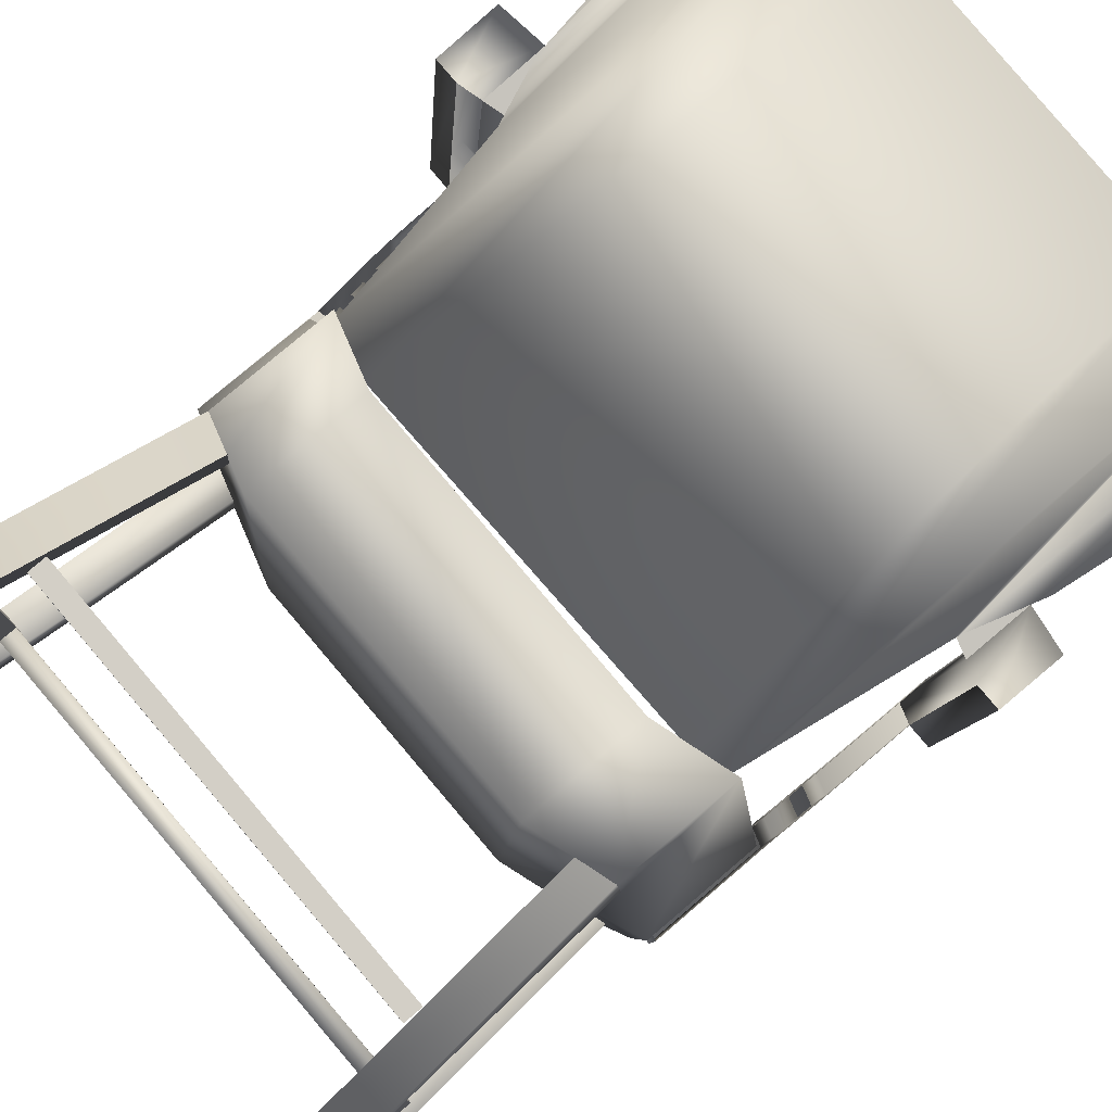
<metadata>
{"format":"obj","ext":"obj","renderer":"f3d","projection":"perspective","resolution":1024,"background":"white","views":[{"elev":77.6,"azim":49.5,"up":"+Z"}]}
</metadata>
<code>
v 0.182 -0.2605 -0.1667
v 0.2081 -0.2605 0.1875
v 0.196 -0.2605 -0.1672
v 0.1941 -0.2605 0.1879
v 0.196 -0.2745 -0.1672
v 0.1941 -0.2745 0.1879
v 0.2081 -0.2745 0.1875
v 0.182 -0.2745 -0.1667
v -0.221 -0.2594 -0.1266
v -0.1531 -0.2594 0.222
v -0.2072 -0.2594 -0.1287
v -0.167 -0.2594 0.2241
v -0.2072 -0.2734 -0.1287
v -0.167 -0.2734 0.2241
v -0.1531 -0.2734 0.222
v -0.221 -0.2734 -0.1266
v 0.1807 -0.2192 0.1681
v -0.1423 -0.2192 0.2153
v 0.1821 -0.2192 0.182
v -0.1434 -0.2192 0.2013
v 0.1821 -0.2332 0.182
v -0.1436 -0.2332 0.2013
v -0.1422 -0.2332 0.2153
v 0.1807 -0.2332 0.1681
v 0.174 -0.09896 0.1335
v 0.1947 -0.3348 0.2237
v 0.1923 -0.3348 0.1958
v 0.1733 -0.09057 0.1312
v 0.2226 -0.3348 0.2214
v 0.2012 -0.09057 0.1289
v 0.1717 -0.1004 0.1613
v 0.2202 -0.3348 0.1935
v 0.1988 -0.09202 0.1568
v 0.1709 -0.09202 0.1591
v 0.1064 -0.1107 -0.214
v 0.1988 0.001357 0.1568
v 0.138 -0.1107 0.1656
v 0.2205 -0.07918 -0.08937
v 0.138 -0.01732 0.1656
v -0.1379 -0.1107 -0.1937
v 0.2148 -0.08011 -0.1215
v 0.2205 0.01419 -0.08937
v 0.1064 -0.01732 -0.214
v -0.1063 -0.01732 0.1859
v -0.1063 -0.1107 0.1859
v 0.2091 -0.08103 -0.1537
v 0.2148 0.01327 -0.1215
v -0.1298 -0.1035 0.1864
v -0.1379 -0.01732 -0.1937
v 0.1651 0.000411 -0.2099
v 0.2006 -0.08319 -0.1702
v -0.1567 -0.001963 0.1871
v -0.1567 -0.09534 0.1871
v -0.1938 -0.09345 -0.1831
v 0.1651 -0.09297 -0.2099
v 0.1879 0.006949 -0.1949
v 0.1879 -0.08643 -0.1949
v 0.2091 0.01235 -0.1537
v -0.1961 -0.08715 0.03833
v -0.1938 -7.5e-05 -0.1831
v -0.2177 -0.0855 -0.1555
v -0.1961 0.006225 0.03833
v -0.2231 -0.0807 -0.03101
v -0.2177 0.007877 -0.1555
v -0.2289 -0.0807 -0.1008
v -0.2231 0.01268 -0.03101
v -0.227 -0.0807 -0.07754
v -0.2289 0.01268 -0.1008
v -0.227 0.01268 -0.07754
v -0.2019 -0.2594 -0.08266
v 0.1845 -0.2734 -0.09202
v 0.1845 -0.2594 -0.09202
v -0.2019 -0.2734 -0.08266
v 0.1841 -0.2594 -0.106
v -0.2022 -0.2734 -0.09667
v 0.1841 -0.2734 -0.106
v -0.2022 -0.2594 -0.09667
v 0.2396 0.2538 0.1482
v 0.238 0.304 0.2061
v 0.2434 0.2448 0.1939
v 0.2342 0.313 0.1604
v 0.2327 0.2084 0.1398
v 0.2251 0.343 0.2149
v 0.2365 0.1994 0.1855
v 0.2213 0.3521 0.1692
v 0.2287 0.1964 0.1378
v 0.2325 0.1874 0.1834
v 0.1958 0.3716 0.1752
v 0.2154 0.1559 0.1309
v 0.1996 0.3626 0.2209
v 0.2192 0.1468 0.1765
v 0.2318 0.1402 0.1741
v 0.1416 0.3839 0.1822
v 0.2187 0.1442 0.176
v 0.2466 0.1357 0.172
v 0.2126 0.1402 -0.056
v 0.2137 0.1464 0.1291
v 0.1454 0.3749 0.2278
v 0.2652 0.1357 0.1705
v 0.2126 0.1683 -0.056
v -0.09716 0.3749 0.248
v 0.2175 0.1373 0.1748
v 0.1924 0.02907 0.1076
v 0.2659 0.1829 0.1797
v 0.246 0.1357 -0.05967
v -0.101 0.3839 0.2024
v 0.1962 0.02003 0.1533
v 0.1887 0.008685 0.1039
v 0.2274 0.1357 -0.05812
v 0.246 0.1637 -0.05967
v -0.1517 0.3622 0.2501
v 0.1925 -0.000355 0.1496
v 0.2274 0.1637 -0.05812
v -0.1555 0.3712 0.2044
v -0.1858 0.3423 0.2012
v -0.182 0.3333 0.2469
v -0.1741 0.1373 0.2074
v -0.1578 0.006031 0.1323
v -0.154 -0.00301 0.1779
v -0.178 0.1464 0.1618
v -0.1996 0.3032 0.1946
v -0.1766 0.144 0.2089
v -0.1958 0.2941 0.2403
v -0.19 0.1802 0.2172
v -0.1938 0.1892 0.1716
v -0.2012 0.2574 0.1857
v -0.1908 0.1874 0.2187
v -0.1915 0.1402 0.2094
v -0.1974 0.2483 0.2313
v -0.1946 0.1964 0.173
v -0.2107 0.1402 -0.02072
v -0.2094 0.1357 0.21
v -0.2107 0.1683 -0.02072
v -0.2272 0.1829 0.2208
v -0.228 0.1357 0.2116
v -0.2471 0.1637 -0.01858
v -0.2471 0.1357 -0.01858
v -0.2285 0.1637 -0.02013
v -0.2285 0.1357 -0.02013
v 0.1595 -0.000205 0.1046
v 0.2101 0.1414 -0.08586
v -0.1167 -0.01449 0.1725
v 0.1633 -0.009246 0.1502
v -0.1205 -0.005454 0.1269
v 0.2125 0.1302 -0.05674
v 0.2102 0.1548 -0.08436
v 0.2103 0.1683 -0.08391
v 0.2249 0.1369 -0.088
v 0.2099 0.1282 -0.08841
v 0.2251 0.1637 -0.08604
v 0.2273 0.1257 -0.05887
v 0.225 0.1503 -0.08649
v 0.2124 0.1202 -0.05801
v 0.2247 0.1237 -0.09054
v 0.2096 0.1152 -0.09198
v 0.2244 0.1107 -0.09411
v 0.2272 0.1157 -0.06013
v 0.2123 0.1103 -0.05978
v 0.2092 0.1025 -0.09655
v 0.224 0.09803 -0.09868
v 0.2271 0.1058 -0.0619
v 0.2121 0.1005 -0.06206
v 0.2118 0.09086 -0.06486
v 0.2235 0.08577 -0.1042
v 0.2269 0.09602 -0.0642
v 0.2087 0.09027 -0.1021
v 0.2266 0.08635 -0.06698
v 0.2116 0.08136 -0.06814
v 0.223 0.07397 -0.1107
v 0.2264 0.07685 -0.07028
v 0.2082 0.07848 -0.1086
v -0.2132 0.1414 -0.05059
v 0.2113 0.07204 -0.07192
v 0.2224 0.06273 -0.1181
v 0.2261 0.06753 -0.07405
v -0.2108 0.1302 -0.02146
v -0.2131 0.1548 -0.04909
v 0.2076 0.06724 -0.116
v -0.2134 0.1282 -0.05314
v -0.213 0.1683 -0.04864
v -0.231 0.1369 -0.05
v 0.2109 0.06292 -0.07617
v 0.2069 0.05661 -0.1242
v 0.2257 0.05841 -0.0783
v -0.2109 0.1202 -0.02273
v -0.2309 0.1503 -0.0485
v 0.2217 0.0521 -0.1263
v -0.2309 0.1637 -0.04804
v -0.2137 0.1152 -0.0567
v -0.2312 0.1237 -0.05254
v 0.2105 0.05405 -0.08089
v 0.2209 0.04215 -0.1354
v 0.2253 0.04954 -0.08303
v -0.211 0.1103 -0.02451
v -0.2315 0.1107 -0.05611
v -0.2286 0.1257 -0.02087
v 0.2061 0.04666 -0.1333
v -0.2141 0.1025 -0.06128
v -0.2319 0.09803 -0.06068
v -0.2287 0.1157 -0.02214
v 0.2101 0.04543 -0.08607
v 0.2201 0.03295 -0.1452
v 0.2249 0.04092 -0.08819
v -0.2112 0.1005 -0.02679
v -0.2288 0.1058 -0.02391
v 0.2053 0.03746 -0.1431
v -0.2114 0.09086 -0.02959
v -0.2324 0.08577 -0.06623
v -0.229 0.09602 -0.0262
v 0.2096 0.03709 -0.09168
v 0.2244 0.03258 -0.0938
v 0.2045 0.02905 -0.1536
v -0.2145 0.09027 -0.06682
v -0.2293 0.08635 -0.02899
v 0.2193 0.02454 -0.1557
v -0.2117 0.08136 -0.03287
v -0.2151 0.07848 -0.07331
v -0.2295 0.07685 -0.03228
v 0.2091 0.02905 -0.09772
v 0.2239 0.02454 -0.09984
v 0.2045 -0.06986 -0.1536
v -0.2329 0.07397 -0.07272
v 0.2193 -0.07437 -0.1557
v -0.212 0.07204 -0.03665
v -0.2335 0.06273 -0.08011
v -0.2299 0.06753 -0.03606
v 0.2091 -0.06986 -0.09772
v 0.2239 -0.07437 -0.09984
v -0.2157 0.06724 -0.0807
v -0.2124 0.06292 -0.0409
v -0.2164 0.05661 -0.08894
v -0.2302 0.05841 -0.04031
v -0.2342 0.0521 -0.08835
v -0.2128 0.05405 -0.04562
v -0.235 0.04215 -0.0974
v -0.2306 0.04954 -0.04503
v -0.2171 0.04666 -0.098
v -0.2132 0.04543 -0.05079
v -0.218 0.03746 -0.1078
v -0.231 0.04092 -0.0502
v -0.2358 0.03295 -0.1072
v -0.2137 0.03709 -0.05641
v -0.2188 0.02905 -0.1183
v -0.2315 0.03258 -0.05581
v -0.2367 0.02454 -0.1177
v -0.2142 0.02905 -0.06245
v -0.2188 -0.06986 -0.1183
v -0.232 0.02454 -0.06185
v -0.2367 -0.07437 -0.1177
v -0.2142 -0.06986 -0.06245
v -0.232 -0.07437 -0.06185
v -0.1861 -0.09443 -0.13
v -0.2153 -0.0855 -0.1276
v -0.1885 -0.09443 -0.1579
v -0.229 -0.2448 -0.1471
v -0.1998 -0.2594 -0.1289
v -0.2084 -0.3339 -0.1563
v -0.23 -0.2588 -0.1471
v -0.2278 -0.2448 -0.1332
v -0.2141 -0.2594 -0.1277
v -0.2363 -0.3339 -0.1539
v -0.2289 -0.2588 -0.1331
v -0.2284 -0.2594 -0.1265
v -0.206 -0.3339 -0.1283
v -0.22 -0.3339 -0.1272
v -0.2339 -0.3339 -0.126
v -0.159 -0.09534 0.1592
v -0.1834 -0.3348 0.2552
v -0.1858 -0.3348 0.2273
v -0.1555 -0.3348 0.2529
v -0.1578 -0.3348 0.225
v -0.132 -0.1035 0.1592
v -0.1297 -0.1035 0.1871
v -0.1288 -0.09534 0.1847
v -0.1311 -0.09534 0.1568
v 0.2032 -0.2594 -0.1681
v 0.1809 -0.3348 -0.1663
v 0.2088 -0.3348 -0.1686
v 0.1748 -0.2615 -0.1657
v 0.1786 -0.3348 -0.1942
v 0.1902 -0.08643 -0.167
v 0.2065 -0.3348 -0.1965
v 0.161 -0.09536 -0.1646
v 0.1587 -0.09536 -0.1925
v 0.2473 0.1829 0.1813
v 0.182 -0.2605 -0.1667
v 0.1841 -0.2605 -0.106
v -0.2086 0.1829 0.2193
v -0.2072 -0.2594 -0.1287
v -0.1979 -0.2594 -0.06875
g mesh1_mesh1-geometry
f 1 2 3
f 2 1 4
f 3 2 1
f 4 1 2
f 2 5 3
f 3 5 2
f 5 1 3
f 3 1 5
f 1 6 4
f 4 6 1
f 6 2 4
f 4 2 6
f 5 2 7
f 7 2 5
f 1 5 8
f 8 5 1
f 6 1 8
f 8 1 6
f 2 6 7
f 7 6 2
f 6 5 7
f 7 5 6
f 5 6 8
f 8 6 5
g mesh2_mesh2-geometry
l 2 7
l 4 2
l 3 2
l 7 6
l 5 7
l 6 4
l 1 4
l 1 3
l 3 5
l 8 6
l 5 8
l 8 1
g mesh1_mesh1-geometry
f 9 10 11
f 10 9 12
f 11 10 9
f 12 9 10
f 10 13 11
f 11 13 10
f 13 9 11
f 11 9 13
f 9 14 12
f 12 14 9
f 14 10 12
f 12 10 14
f 13 10 15
f 15 10 13
f 9 13 16
f 16 13 9
f 14 9 16
f 16 9 14
f 10 14 15
f 15 14 10
f 14 13 15
f 15 13 14
f 13 14 16
f 16 14 13
g mesh2_mesh2-geometry
l 10 15
l 12 10
l 11 10
l 15 14
l 13 15
l 14 12
l 9 12
l 9 11
l 11 13
l 16 14
l 13 16
l 16 9
g mesh3_mesh3-geometry
f 17 18 19
f 18 17 20
f 19 18 17
f 20 17 18
f 18 21 19
f 19 21 18
f 21 17 19
f 19 17 21
f 17 22 20
f 20 22 17
f 20 22 18
f 18 22 20
f 21 18 23
f 23 18 21
f 17 21 24
f 24 21 17
f 22 17 24
f 24 17 22
f 18 22 23
f 23 22 18
f 23 24 21
f 21 24 23
f 24 23 22
f 22 23 24
g mesh4_mesh4-geometry
l 18 23
l 20 18
l 19 18
l 18 22
l 23 22
l 21 23
l 22 20
l 17 20
l 17 19
l 19 21
l 24 22
l 21 24
l 24 17
g mesh5_mesh5-geometry
f 25 26 27
f 26 25 28
f 27 26 25
f 28 25 26
f 27 29 26
f 26 29 27
f 30 27 25
f 25 27 30
f 28 31 26
f 26 31 28
f 29 27 32
f 32 27 29
f 33 26 29
f 29 26 33
f 27 30 32
f 32 30 27
f 31 28 34
f 34 28 31
f 26 33 31
f 31 33 26
f 30 29 32
f 32 29 30
f 30 33 29
f 29 33 30
f 30 35 33
f 33 36 30
f 37 33 35
f 38 35 30
f 38 30 36
f 36 33 39
f 37 39 33
f 35 40 37
f 41 35 38
f 42 38 36
f 39 43 36
f 39 37 44
f 45 37 40
f 35 43 40
f 46 35 41
f 41 38 47
f 42 47 38
f 42 36 43
f 39 44 43
f 45 44 37
f 45 40 48
f 49 40 43
f 43 35 50
f 51 35 46
f 47 42 43
f 49 43 44
f 44 45 52
f 53 48 40
f 48 52 45
f 40 49 54
f 55 50 35
f 50 56 43
f 57 35 51
f 46 56 51
f 58 47 43
f 44 52 49
f 53 52 48
f 59 53 40
f 60 54 49
f 54 61 40
f 50 55 56
f 55 35 57
f 56 58 43
f 57 51 56
f 58 56 46
f 62 49 52
f 53 59 52
f 63 59 40
f 54 60 61
f 60 49 64
f 61 65 40
f 57 56 55
f 66 49 62
f 62 52 59
f 59 63 62
f 67 63 40
f 64 61 60
f 64 49 68
f 65 67 40
f 61 64 65
f 69 49 66
f 66 62 63
f 63 67 66
f 68 49 69
f 68 65 64
f 67 65 69
f 69 66 67
f 68 69 65
g mesh5_mesh5-geometry
f 33 35 30
f 35 33 37
f 30 35 38
f 37 40 35
f 38 35 41
f 36 43 39
f 40 37 45
f 41 35 46
f 43 36 42
f 43 44 39
f 48 40 45
f 46 35 51
f 43 42 47
f 44 43 49
f 40 48 53
f 43 56 50
f 51 35 57
f 43 47 58
f 49 52 44
f 40 53 59
f 40 61 54
f 57 35 55
f 43 58 56
f 52 49 62
f 40 59 63
f 64 49 60
f 40 65 61
f 62 49 66
f 40 63 67
f 68 49 64
f 40 67 65
f 66 49 69
f 69 49 68
g mesh5_mesh5-geometry
f 30 36 33
f 36 30 38
f 39 33 36
f 33 39 37
f 36 38 42
f 44 37 39
f 40 43 35
f 47 38 41
f 38 47 42
f 37 44 45
f 43 40 49
f 50 35 43
f 52 45 44
f 45 52 48
f 54 49 40
f 35 50 55
f 51 56 46
f 48 52 53
f 49 54 60
f 56 55 50
f 56 51 57
f 46 56 58
f 52 59 53
f 61 60 54
f 55 56 57
f 59 52 62
f 62 63 59
f 60 61 64
f 65 64 61
f 63 62 66
f 66 67 63
f 64 65 68
f 69 65 67
f 67 66 69
f 65 69 68
g mesh6_mesh6-geometry
f 70 71 72
f 71 70 73
f 72 71 70
f 73 70 71
f 71 74 72
f 72 74 71
f 74 70 72
f 72 70 74
f 70 75 73
f 73 75 70
f 73 76 71
f 71 76 73
f 74 71 76
f 76 71 74
f 70 74 77
f 77 74 70
f 75 70 77
f 77 70 75
f 76 73 75
f 75 73 76
f 75 74 76
f 76 74 75
f 74 75 77
f 77 75 74
g mesh7_mesh7-geometry
f 78 79 80
f 79 78 81
f 80 82 78
f 81 83 79
f 82 80 84
f 83 81 85
f 86 84 87
f 84 86 82
f 88 83 85
f 87 89 86
f 83 88 90
f 91 92 87
f 89 87 91
f 93 90 88
f 92 91 94
f 95 87 92
f 87 96 92
f 91 97 89
f 90 93 98
f 94 97 91
f 99 87 95
f 96 87 100
f 93 101 98
f 102 103 97
f 97 94 102
f 87 99 104
f 99 95 105
f 87 104 100
f 101 93 106
f 107 108 103
f 103 102 107
f 99 105 104
f 109 105 95
f 110 100 104
f 106 111 101
f 108 107 112
f 110 104 105
f 109 113 105
f 110 105 113
f 111 106 114
f 115 111 114
f 111 115 116
f 117 118 119
f 118 117 120
f 121 116 115
f 122 120 117
f 116 121 123
f 120 124 125
f 120 122 124
f 126 123 121
f 127 125 124
f 124 128 122
f 123 126 129
f 125 127 130
f 128 124 127
f 130 129 126
f 129 130 127
f 128 131 127
f 128 127 132
f 133 127 131
f 134 132 127
f 133 134 127
f 135 132 134
f 134 133 136
f 134 137 135
f 137 134 136
f 138 137 136
f 137 138 139
g mesh7_mesh7-geometry
f 80 79 78
f 81 78 79
f 80 84 79
f 78 82 80
f 78 81 82
f 79 83 81
f 87 79 84
f 84 80 82
f 86 82 81
f 85 81 83
f 83 79 87
f 87 84 86
f 82 86 84
f 85 86 81
f 85 83 88
f 91 83 87
f 86 89 87
f 89 86 85
f 90 88 83
f 88 89 85
f 90 83 91
f 87 92 91
f 91 87 89
f 88 90 93
f 97 89 88
f 94 90 91
f 94 91 92
f 92 87 95
f 92 96 87
f 89 97 91
f 98 93 90
f 93 108 88
f 103 97 88
f 102 90 94
f 91 97 94
f 95 87 99
f 96 95 92
f 92 95 96
f 100 87 96
f 98 101 93
f 98 90 112
f 108 103 88
f 140 108 93
f 97 103 102
f 107 90 102
f 102 94 97
f 104 99 87
f 105 95 99
f 95 96 109
f 109 96 95
f 100 104 87
f 141 96 100
f 100 96 141
f 113 96 100
f 100 96 113
f 106 93 101
f 101 98 142
f 112 90 107
f 143 98 112
f 103 108 107
f 140 143 108
f 144 140 93
f 107 102 103
f 104 105 99
f 95 105 109
f 96 113 109
f 109 113 96
f 104 100 110
f 141 145 96
f 96 145 141
f 141 100 146
f 146 100 141
f 147 113 100
f 100 113 147
f 100 113 110
f 110 113 100
f 106 144 93
f 101 111 106
f 142 98 143
f 111 101 142
f 112 107 108
f 112 108 143
f 143 140 142
f 144 142 140
f 105 104 110
f 105 113 109
f 148 109 113
f 113 109 148
f 149 145 141
f 141 145 149
f 146 100 147
f 147 100 146
f 148 146 141
f 141 146 148
f 113 147 150
f 150 147 113
f 113 105 110
f 114 144 106
f 114 106 111
f 119 111 142
f 144 118 142
f 148 151 109
f 109 151 148
f 148 113 152
f 152 113 148
f 149 153 145
f 145 153 149
f 154 141 149
f 149 141 154
f 152 147 146
f 146 147 152
f 146 148 152
f 152 148 146
f 141 154 148
f 148 154 141
f 147 152 150
f 150 152 147
f 152 113 150
f 150 113 152
f 118 144 114
f 114 111 115
f 117 111 119
f 119 142 118
f 154 151 148
f 148 151 154
f 155 153 149
f 149 153 155
f 149 156 154
f 154 156 149
f 120 118 114
f 116 115 111
f 115 120 114
f 116 111 117
f 119 118 117
f 154 157 151
f 151 157 154
f 155 158 153
f 153 158 155
f 156 149 155
f 155 149 156
f 156 157 154
f 154 157 156
f 120 117 118
f 115 116 121
f 125 120 115
f 122 116 117
f 159 158 155
f 155 158 159
f 155 160 156
f 156 160 155
f 156 161 157
f 157 161 156
f 117 120 122
f 123 121 116
f 121 125 115
f 125 124 120
f 124 116 122
f 159 162 158
f 158 162 159
f 160 155 159
f 159 155 160
f 160 161 156
f 156 161 160
f 124 122 120
f 121 123 126
f 123 116 124
f 130 125 121
f 124 125 127
f 122 128 124
f 159 163 162
f 162 163 159
f 159 164 160
f 160 164 159
f 160 165 161
f 161 165 160
f 129 126 123
f 126 130 121
f 127 123 124
f 130 127 125
f 127 124 128
f 166 163 159
f 159 163 166
f 164 159 166
f 166 159 164
f 164 167 160
f 160 167 164
f 160 167 165
f 165 167 160
f 126 129 130
f 129 123 127
f 127 130 129
f 127 131 128
f 132 127 128
f 166 168 163
f 163 168 166
f 166 169 164
f 164 169 166
f 164 170 167
f 167 170 164
f 131 127 133
f 127 132 134
f 171 168 166
f 166 168 171
f 169 166 171
f 171 166 169
f 169 170 164
f 164 170 169
f 127 134 133
f 172 131 133
f 133 131 172
f 134 132 135
f 171 173 168
f 168 173 171
f 171 174 169
f 169 174 171
f 169 175 170
f 170 175 169
f 136 133 134
f 172 176 131
f 131 176 172
f 172 133 177
f 177 133 172
f 137 132 135
f 135 132 137
f 135 137 134
f 178 173 171
f 171 173 178
f 174 171 178
f 178 171 174
f 174 175 169
f 169 175 174
f 136 133 138
f 138 133 136
f 136 134 137
f 179 176 172
f 172 176 179
f 177 133 180
f 180 133 177
f 181 177 172
f 172 177 181
f 132 137 139
f 139 137 132
f 178 182 173
f 173 182 178
f 174 183 178
f 178 183 174
f 174 184 175
f 175 184 174
f 180 138 133
f 133 138 180
f 136 137 138
f 179 185 176
f 176 185 179
f 181 179 172
f 172 179 181
f 186 180 177
f 177 180 186
f 177 181 186
f 186 181 177
f 139 138 137
f 183 182 178
f 178 182 183
f 183 174 187
f 187 174 183
f 187 184 174
f 174 184 187
f 138 180 188
f 188 180 138
f 189 185 179
f 179 185 189
f 179 181 190
f 190 181 179
f 180 186 188
f 188 186 180
f 181 138 186
f 186 138 181
f 181 139 138
f 138 139 181
f 183 191 182
f 182 191 183
f 183 192 187
f 187 192 183
f 187 193 184
f 184 193 187
f 186 138 188
f 188 138 186
f 189 194 185
f 185 194 189
f 195 179 189
f 189 179 195
f 190 196 181
f 181 196 190
f 179 195 190
f 190 195 179
f 181 196 139
f 139 196 181
f 197 191 183
f 183 191 197
f 192 183 197
f 197 183 192
f 192 193 187
f 187 193 192
f 198 194 189
f 189 194 198
f 189 199 195
f 195 199 189
f 190 200 196
f 196 200 190
f 195 200 190
f 190 200 195
f 197 201 191
f 191 201 197
f 202 192 197
f 197 192 202
f 192 203 193
f 193 203 192
f 198 204 194
f 194 204 198
f 199 189 198
f 198 189 199
f 199 205 195
f 195 205 199
f 195 205 200
f 200 205 195
f 206 201 197
f 197 201 206
f 202 203 192
f 192 203 202
f 202 197 206
f 206 197 202
f 198 207 204
f 204 207 198
f 198 208 199
f 199 208 198
f 199 209 205
f 205 209 199
f 206 210 201
f 201 210 206
f 202 211 203
f 203 211 202
f 212 202 206
f 206 202 212
f 213 207 198
f 198 207 213
f 208 198 213
f 213 198 208
f 208 214 199
f 199 214 208
f 199 214 209
f 209 214 199
f 212 210 206
f 206 210 212
f 215 211 202
f 202 211 215
f 202 212 215
f 215 212 202
f 213 216 207
f 207 216 213
f 208 217 213
f 213 217 208
f 208 218 214
f 214 218 208
f 212 219 210
f 210 219 212
f 215 220 211
f 211 220 215
f 215 221 212
f 212 221 215
f 217 216 213
f 213 216 217
f 217 208 222
f 222 208 217
f 222 218 208
f 208 218 222
f 221 219 212
f 212 219 221
f 223 220 215
f 215 220 223
f 221 215 223
f 223 215 221
f 217 224 216
f 216 224 217
f 217 225 222
f 222 225 217
f 222 226 218
f 218 226 222
f 219 221 227
f 227 221 219
f 220 223 228
f 228 223 220
f 221 228 223
f 223 228 221
f 229 224 217
f 217 224 229
f 225 217 229
f 229 217 225
f 225 226 222
f 222 226 225
f 228 221 227
f 227 221 228
f 229 230 224
f 224 230 229
f 225 231 229
f 229 231 225
f 225 232 226
f 226 232 225
f 231 230 229
f 229 230 231
f 231 225 233
f 233 225 231
f 233 232 225
f 225 232 233
f 231 234 230
f 230 234 231
f 231 235 233
f 233 235 231
f 233 236 232
f 232 236 233
f 237 234 231
f 231 234 237
f 235 231 237
f 237 231 235
f 235 236 233
f 233 236 235
f 237 238 234
f 234 238 237
f 235 239 237
f 237 239 235
f 235 240 236
f 236 240 235
f 239 238 237
f 237 238 239
f 239 235 241
f 241 235 239
f 241 240 235
f 235 240 241
f 239 242 238
f 238 242 239
f 243 241 239
f 239 241 243
f 241 244 240
f 240 244 241
f 243 242 239
f 239 242 243
f 241 243 245
f 245 243 241
f 245 244 241
f 241 244 245
f 243 246 242
f 242 246 243
f 245 247 243
f 243 247 245
f 245 248 244
f 244 248 245
f 247 246 243
f 243 246 247
f 247 245 249
f 249 245 247
f 249 248 245
f 245 248 249
f 246 247 250
f 250 247 246
f 247 251 249
f 249 251 247
f 248 249 251
f 251 249 248
f 251 247 250
f 250 247 251
f 248 250 246
f 246 250 248
f 250 248 251
f 251 248 250
g mesh7_mesh7-geometry
f 79 84 80
f 82 81 78
f 84 79 87
f 81 82 86
f 87 79 83
f 81 86 85
f 87 83 91
f 85 86 89
f 85 89 88
f 91 83 90
f 88 89 97
f 91 90 94
f 88 108 93
f 88 97 103
f 94 90 102
f 112 90 98
f 88 103 108
f 93 108 140
f 102 90 107
f 142 98 101
f 107 90 112
f 112 98 143
f 108 143 140
f 93 140 144
f 93 144 106
f 143 98 142
f 142 101 111
f 143 108 112
f 142 140 143
f 140 142 144
f 106 144 114
f 142 111 119
f 142 118 144
f 114 144 118
f 119 111 117
f 118 142 119
f 114 118 120
f 114 120 115
f 117 111 116
f 115 120 125
f 117 116 122
f 115 125 121
f 122 116 124
f 124 116 123
f 121 125 130
f 121 130 126
f 124 123 127
f 127 123 129
g mesh8_mesh8-geometry
f 252 61 253
f 61 252 254
f 253 61 252
f 254 252 61
f 61 255 253
f 253 255 61
f 253 256 252
f 252 256 253
f 256 254 252
f 252 254 256
f 257 61 254
f 254 61 257
f 61 258 255
f 255 258 61
f 259 253 255
f 255 253 259
f 256 253 260
f 260 253 256
f 256 257 254
f 254 257 256
f 61 257 261
f 261 257 61
f 261 258 61
f 61 258 261
f 258 259 255
f 255 259 258
f 262 253 259
f 259 253 262
f 260 253 263
f 263 253 260
f 260 264 256
f 256 264 260
f 257 256 264
f 264 256 257
f 264 261 257
f 257 261 264
f 261 263 258
f 258 263 261
f 259 258 262
f 262 258 259
f 253 262 263
f 263 262 253
f 263 265 260
f 260 265 263
f 264 260 265
f 265 260 264
f 265 261 264
f 264 261 265
f 263 261 266
f 266 261 263
f 258 263 262
f 262 263 258
f 265 263 266
f 266 263 265
f 261 265 266
f 266 265 261
g mesh9_mesh9-geometry
f 267 268 269
f 268 267 53
f 269 268 267
f 53 267 268
f 269 270 268
f 268 270 269
f 267 271 269
f 269 271 267
f 53 270 268
f 268 270 53
f 270 269 271
f 271 269 270
f 271 267 272
f 272 267 271
f 270 53 273
f 273 53 270
f 272 270 271
f 271 270 272
f 270 272 273
f 273 272 270
f 273 272 274
f 274 272 273
f 274 272 275
f 275 272 274
g mesh10_mesh10-geometry
f 276 277 278
f 277 276 279
f 278 277 276
f 279 276 277
f 280 278 277
f 277 278 280
f 278 57 276
f 276 57 278
f 281 279 276
f 276 279 281
f 279 280 277
f 277 280 279
f 278 280 282
f 282 280 278
f 57 278 282
f 282 278 57
f 276 57 281
f 281 57 276
f 279 281 283
f 283 281 279
f 280 279 284
f 284 279 280
f 280 57 282
f 282 57 280
f 57 283 281
f 281 283 57
f 284 279 283
f 283 279 284
f 57 280 284
f 284 280 57
f 283 57 284
f 284 57 283
g mesh11_mesh11-geometry
l 258 255
l 262 258
l 255 259
l 259 262
g mesh12_mesh12-geometry
l 260 256
l 260 265
l 263 260
g mesh13_mesh13-geometry
l 197 202
g mesh14_mesh14-geometry
l 113 100
l 113 285
g mesh15_mesh15-geometry
l 286 287
g mesh16_mesh16-geometry
l 276 279
g mesh17_mesh17-geometry
l 138 288
g mesh18_mesh18-geometry
l 289 77
l 77 290
g mesh19_mesh19-geometry
l 52 119

</code>
